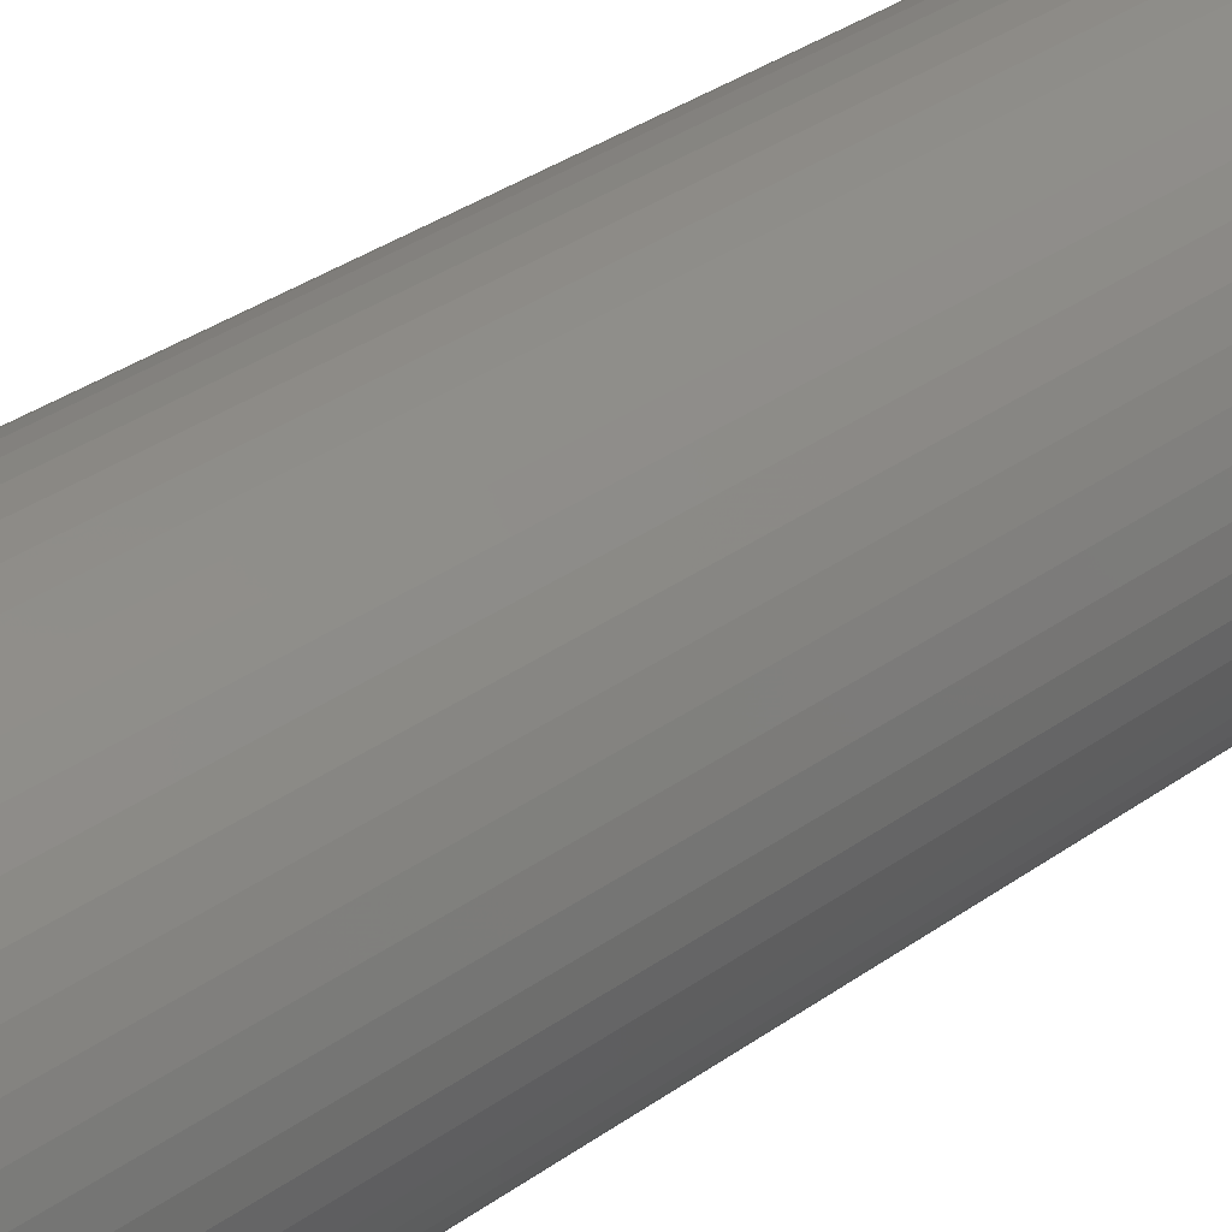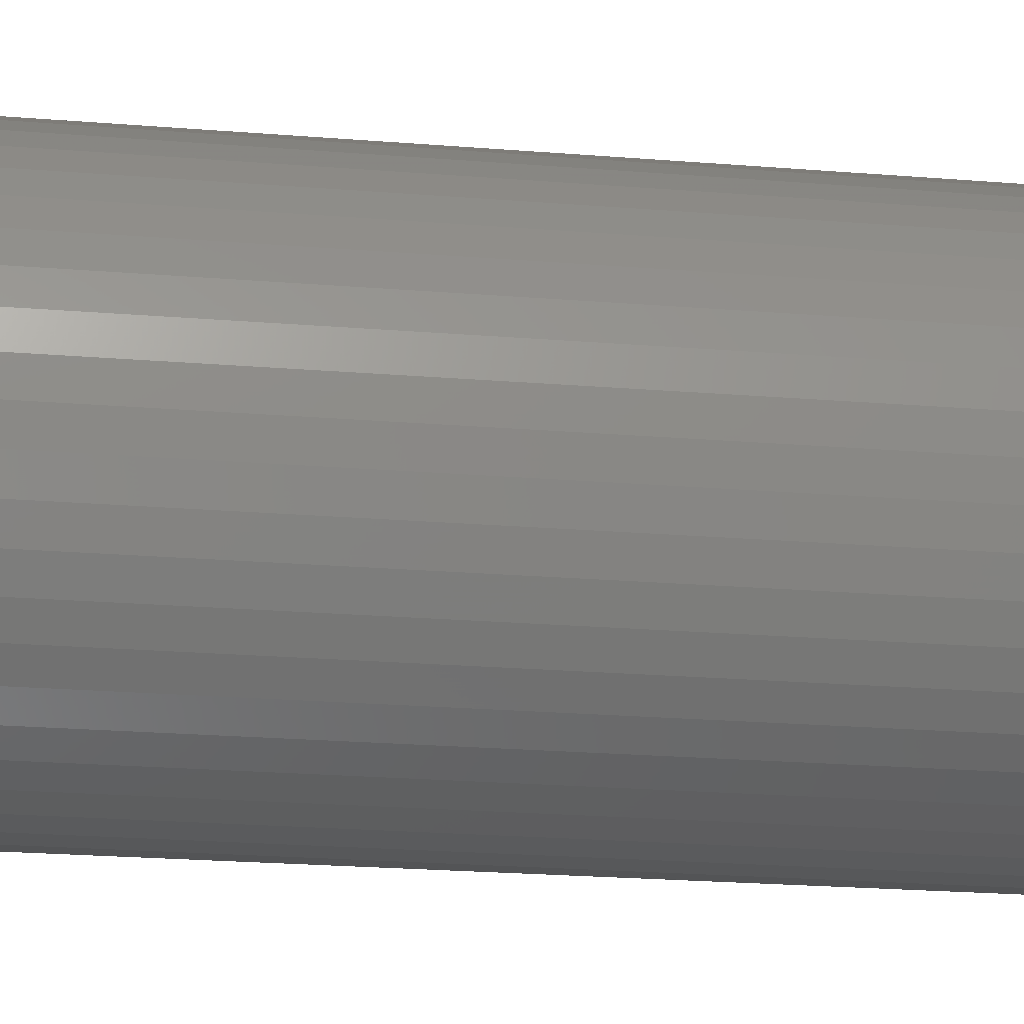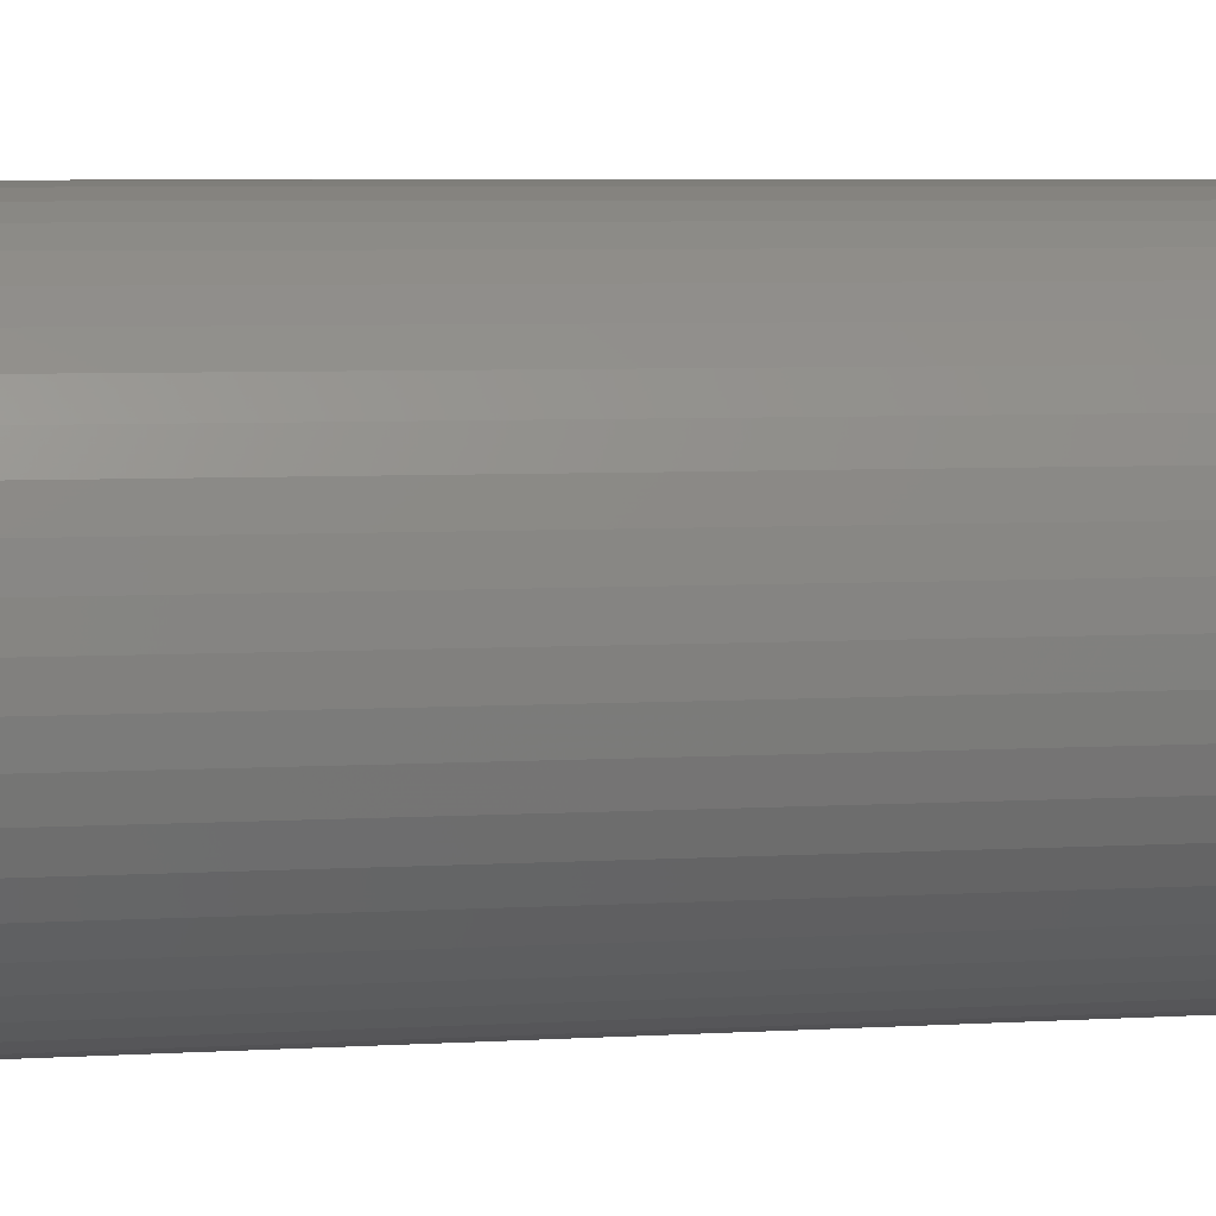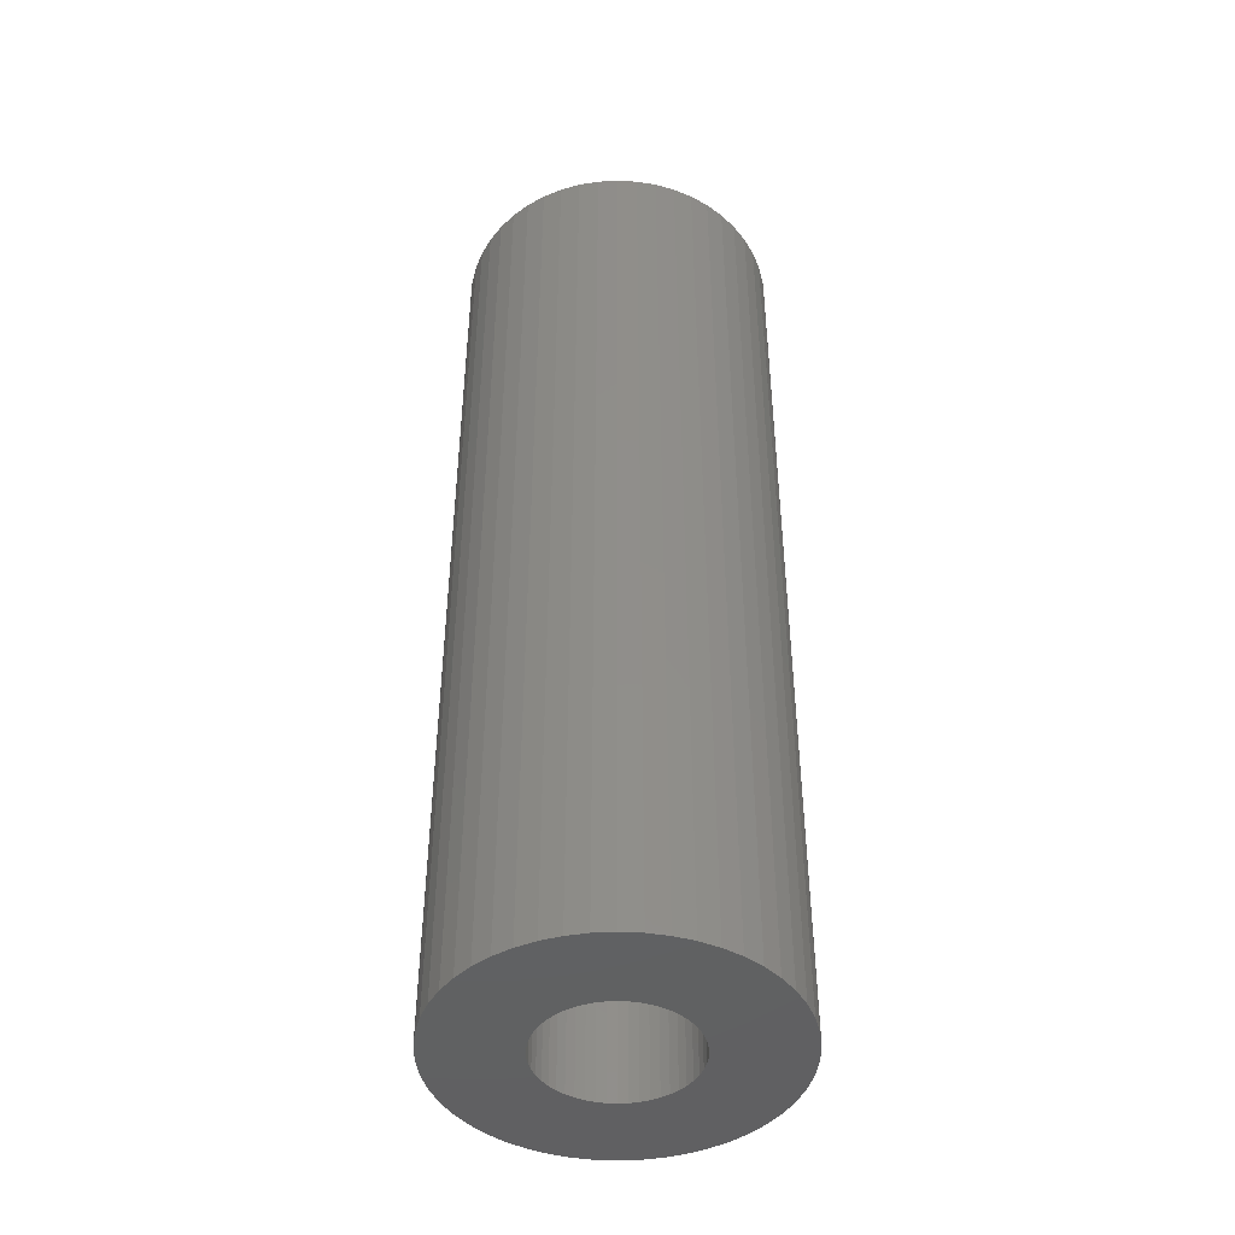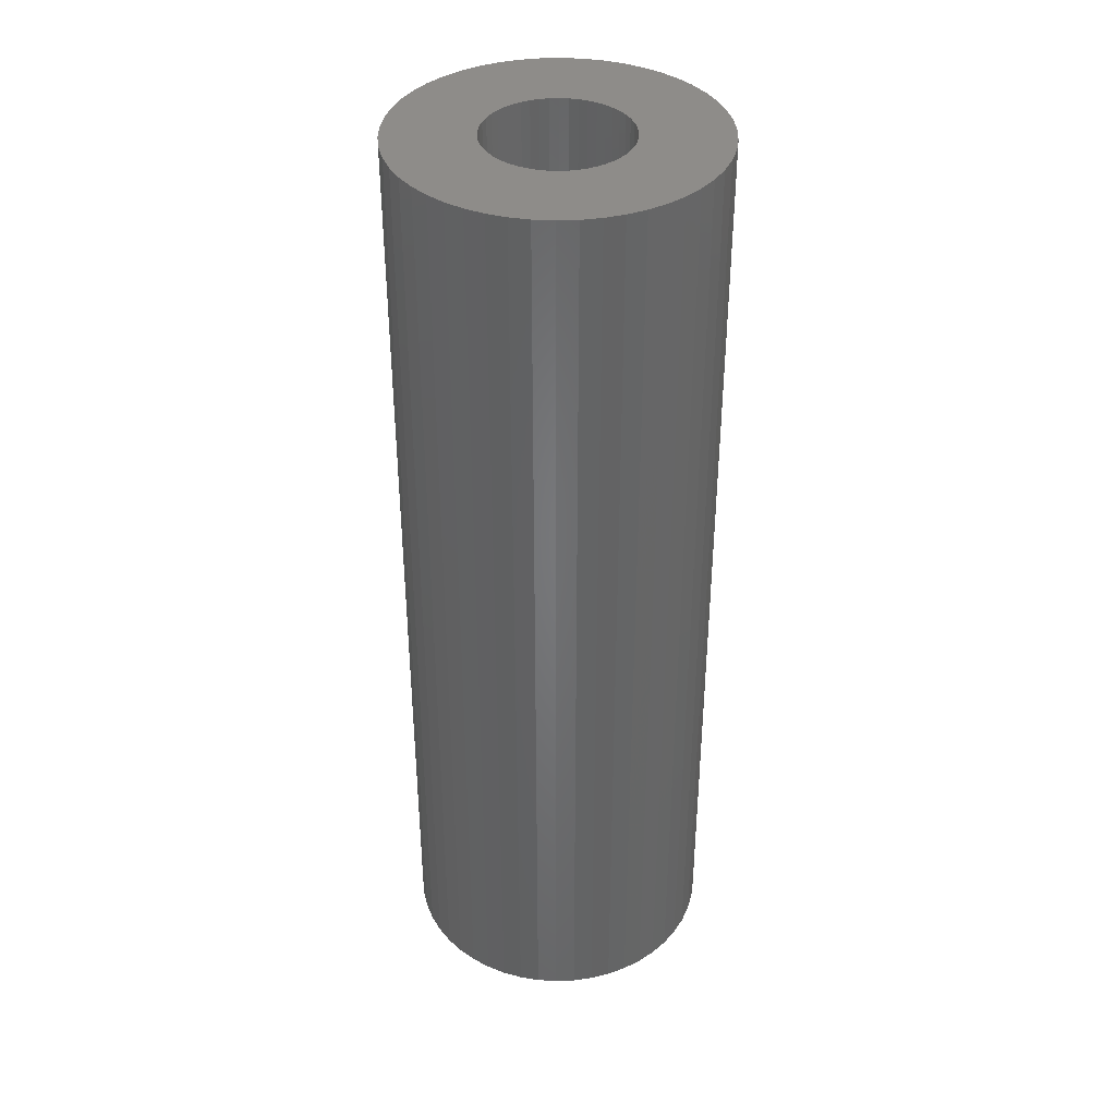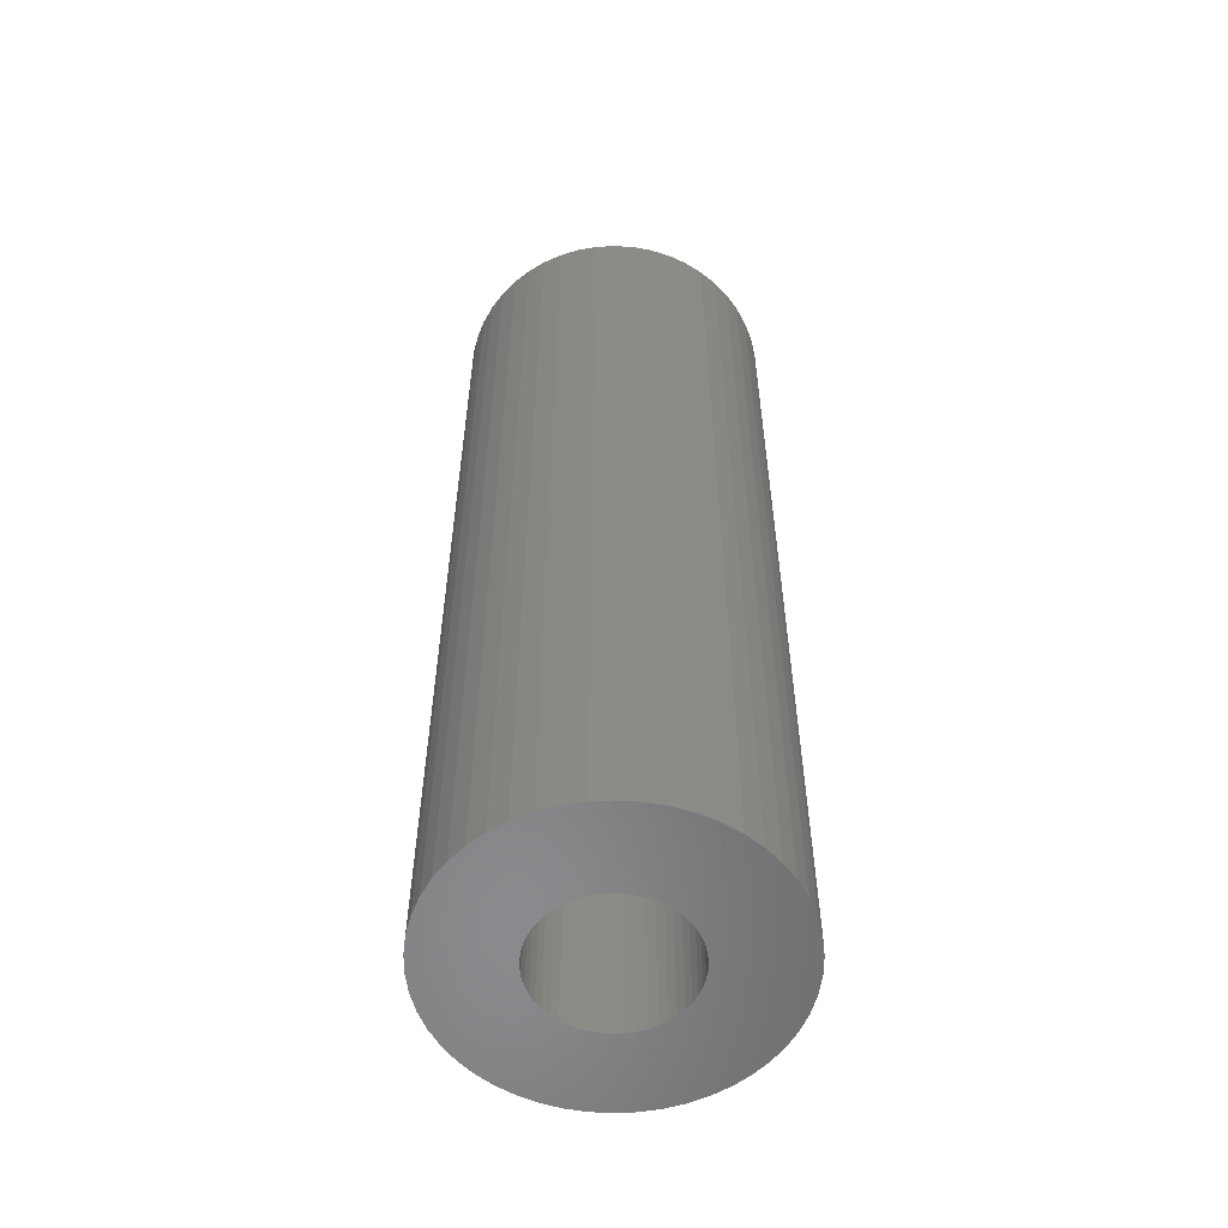
<metadata>
{"format":"stl","ext":"stl","renderer":"f3d","projection":"perspective","resolution":1024,"background":"white","views":[{"elev":34.0,"azim":-134.1,"up":"+Y"},{"elev":-19.3,"azim":-99.3,"up":"+Y"},{"elev":4.5,"azim":76.8,"up":"+Y"},{"elev":-44.5,"azim":-154.8,"up":"+Z"},{"elev":38.2,"azim":-154.0,"up":"+Z"},{"elev":-56.2,"azim":111.2,"up":"+Z"}]}
</metadata>
<code>
# stl→obj: 200 verts, 400 faces
v 4 0 12
v 3.968 0.5013 -12
v 3.968 0.5013 12
v 4 0 -12
v -4 0 -12
v -3.968 0.5013 12
v -3.968 0.5013 -12
v -4 0 12
v 0.2512 3.992 -12
v -0.2512 3.992 12
v 0.2512 3.992 12
v -0.2512 3.992 -12
v -0.2512 -3.992 -12
v 0.2512 -3.992 12
v -0.2512 -3.992 12
v 0.2512 -3.992 -12
v 2.916 2.738 -12
v 2.55 3.082 12
v 2.916 2.738 12
v 2.55 3.082 -12
v -2.55 3.082 -12
v -2.916 2.738 12
v -2.55 3.082 12
v -2.916 2.738 -12
v -1.236 3.804 -12
v -1.703 3.619 12
v -1.236 3.804 12
v -1.703 3.619 -12
v 3.719 1.472 12
v 3.505 1.927 -12
v 3.505 1.927 12
v 3.719 1.472 -12
v 3.236 2.351 -12
v 3.236 2.351 12
v 1.703 3.619 -12
v 1.236 3.804 12
v 1.703 3.619 12
v 1.236 3.804 -12
v 0.7495 3.929 12
v 0.7495 3.929 -12
v 2.143 3.377 12
v 2.143 3.377 -12
v -3.719 1.472 -12
v -3.505 1.927 12
v -3.505 1.927 -12
v -3.719 1.472 12
v -3.236 2.351 -12
v -3.236 2.351 12
v -3.874 0.9948 -12
v -3.874 0.9948 12
v -2.143 3.377 12
v -2.143 3.377 -12
v -0.7495 3.929 -12
v -0.7495 3.929 12
v 0.7495 -3.929 12
v 0.7495 -3.929 -12
v 1.236 -3.804 -12
v 1.703 -3.619 12
v 1.236 -3.804 12
v 1.703 -3.619 -12
v 3.874 0.9948 12
v 3.874 0.9948 -12
v 1.8 0 12
v 1.786 0.2256 12
v 3.968 -0.5013 12
v 1.743 0.4476 12
v 1.786 -0.2256 12
v 1.674 0.6626 12
v 3.874 -0.9948 12
v 1.577 0.8672 12
v 1.743 -0.4476 12
v 1.456 1.058 12
v 3.719 -1.472 12
v 1.312 1.232 12
v 1.674 -0.6626 12
v 1.147 1.387 12
v 3.505 -1.927 12
v 1.577 -0.8672 12
v 0.9645 1.52 12
v 0.7664 1.629 12
v 0.5562 1.712 12
v 0.3373 1.768 12
v 0.113 1.796 12
v -0.113 1.796 12
v -0.3373 1.768 12
v -0.5562 1.712 12
v -0.7664 1.629 12
v -0.9645 1.52 12
v -1.147 1.387 12
v -1.312 1.232 12
v -1.456 1.058 12
v -1.577 0.8672 12
v 3.236 -2.351 12
v 1.456 -1.058 12
v 2.916 -2.738 12
v 1.312 -1.232 12
v 2.55 -3.082 12
v 1.147 -1.387 12
v 2.143 -3.377 12
v 0.9645 -1.52 12
v 0.7664 -1.629 12
v 0.5562 -1.712 12
v 0.3373 -1.768 12
v 0.113 -1.796 12
v -0.113 -1.796 12
v -0.3373 -1.768 12
v -0.7495 -3.929 12
v -0.5562 -1.712 12
v -1.236 -3.804 12
v -0.7664 -1.629 12
v -1.703 -3.619 12
v -0.9645 -1.52 12
v -2.143 -3.377 12
v -1.147 -1.387 12
v -2.55 -3.082 12
v -1.312 -1.232 12
v -2.916 -2.738 12
v -1.456 -1.058 12
v -3.236 -2.351 12
v -1.577 -0.8672 12
v -3.505 -1.927 12
v -1.674 -0.6626 12
v -3.719 -1.472 12
v -1.743 -0.4476 12
v -3.874 -0.9948 12
v -1.786 -0.2256 12
v -3.968 -0.5013 12
v -1.8 0 12
v -1.674 0.6626 12
v -1.743 0.4476 12
v -1.786 0.2256 12
v 3.968 -0.5013 -12
v 2.143 -3.377 -12
v 3.236 -2.351 -12
v 2.916 -2.738 -12
v 3.874 -0.9948 -12
v 3.719 -1.472 -12
v -2.916 -2.738 -12
v -2.55 -3.082 -12
v -3.505 -1.927 -12
v -3.719 -1.472 -12
v -3.236 -2.351 -12
v 1.8 0 -12
v 1.786 -0.2256 -12
v 1.743 -0.4476 -12
v 1.786 0.2256 -12
v 1.674 -0.6626 -12
v 3.505 -1.927 -12
v 1.577 -0.8672 -12
v 1.743 0.4476 -12
v 1.456 -1.058 -12
v 1.312 -1.232 -12
v 2.55 -3.082 -12
v 1.674 0.6626 -12
v 1.147 -1.387 -12
v 1.577 0.8672 -12
v 0.9645 -1.52 -12
v 0.7664 -1.629 -12
v 0.5562 -1.712 -12
v 0.3373 -1.768 -12
v 0.113 -1.796 -12
v -0.113 -1.796 -12
v -0.3373 -1.768 -12
v -0.7495 -3.929 -12
v -0.5562 -1.712 -12
v -1.236 -3.804 -12
v -0.7664 -1.629 -12
v -1.703 -3.619 -12
v -0.9645 -1.52 -12
v -2.143 -3.377 -12
v -1.147 -1.387 -12
v -1.312 -1.232 -12
v -1.456 -1.058 -12
v -1.577 -0.8672 -12
v 1.456 1.058 -12
v 1.312 1.232 -12
v 1.147 1.387 -12
v 0.9645 1.52 -12
v 0.7664 1.629 -12
v 0.5562 1.712 -12
v 0.3373 1.768 -12
v 0.113 1.796 -12
v -0.113 1.796 -12
v -0.3373 1.768 -12
v -0.5562 1.712 -12
v -0.7664 1.629 -12
v -0.9645 1.52 -12
v -1.147 1.387 -12
v -1.312 1.232 -12
v -1.456 1.058 -12
v -1.577 0.8672 -12
v -1.674 0.6626 -12
v -1.743 0.4476 -12
v -1.786 0.2256 -12
v -1.8 0 -12
v -1.674 -0.6626 -12
v -1.743 -0.4476 -12
v -3.874 -0.9948 -12
v -1.786 -0.2256 -12
v -3.968 -0.5013 -12
f 1 2 3
f 2 1 4
f 5 6 7
f 6 5 8
f 9 10 11
f 10 9 12
f 13 14 15
f 14 13 16
f 17 18 19
f 18 17 20
f 21 22 23
f 22 21 24
f 25 26 27
f 26 25 28
f 29 30 31
f 30 29 32
f 31 33 34
f 33 31 30
f 35 36 37
f 36 35 38
f 38 39 36
f 39 38 40
f 20 41 18
f 41 20 42
f 43 44 45
f 44 43 46
f 47 22 24
f 22 47 48
f 49 46 43
f 46 49 50
f 28 51 26
f 51 28 52
f 53 27 54
f 27 53 25
f 16 55 14
f 55 16 56
f 57 58 59
f 58 57 60
f 61 32 29
f 32 61 62
f 3 62 61
f 62 3 2
f 34 17 19
f 17 34 33
f 40 11 39
f 11 40 9
f 42 37 41
f 37 42 35
f 45 48 47
f 48 45 44
f 7 50 49
f 50 7 6
f 63 1 3
f 64 3 61
f 1 63 65
f 66 61 29
f 67 65 63
f 68 29 31
f 65 67 69
f 70 31 34
f 71 69 67
f 72 34 19
f 69 71 73
f 74 19 18
f 75 73 71
f 76 18 41
f 73 75 77
f 78 77 75
f 3 64 63
f 61 66 64
f 79 41 37
f 29 68 66
f 31 70 68
f 34 72 70
f 19 74 72
f 80 37 36
f 18 76 74
f 41 79 76
f 37 80 79
f 81 36 39
f 36 81 80
f 39 82 81
f 11 82 39
f 11 83 82
f 11 84 83
f 10 84 11
f 10 85 84
f 54 85 10
f 85 54 86
f 27 86 54
f 86 27 87
f 26 87 27
f 87 26 88
f 51 88 26
f 88 51 89
f 23 89 51
f 89 23 90
f 22 90 23
f 90 22 91
f 48 91 22
f 91 48 92
f 44 92 48
f 77 78 93
f 94 93 78
f 93 94 95
f 96 95 94
f 95 96 97
f 98 97 96
f 97 98 99
f 100 99 98
f 99 100 58
f 101 58 100
f 58 101 59
f 102 59 101
f 59 102 55
f 103 55 102
f 103 14 55
f 104 14 103
f 105 14 104
f 105 15 14
f 106 15 105
f 107 106 108
f 106 107 15
f 109 108 110
f 111 110 112
f 113 112 114
f 108 109 107
f 115 114 116
f 117 116 118
f 119 118 120
f 121 120 122
f 110 111 109
f 123 122 124
f 125 124 126
f 127 126 128
f 92 44 129
f 112 113 111
f 46 129 44
f 114 115 113
f 129 46 130
f 116 117 115
f 50 130 46
f 118 119 117
f 130 50 131
f 120 121 119
f 6 131 50
f 122 123 121
f 131 6 128
f 124 125 123
f 8 128 6
f 126 127 125
f 128 8 127
f 52 23 51
f 23 52 21
f 12 54 10
f 54 12 53
f 65 4 1
f 4 65 132
f 60 99 58
f 99 60 133
f 95 134 93
f 134 95 135
f 73 136 69
f 136 73 137
f 69 132 65
f 132 69 136
f 138 115 117
f 115 138 139
f 140 123 141
f 123 140 121
f 138 119 142
f 119 138 117
f 143 4 132
f 144 132 136
f 4 143 2
f 145 136 137
f 146 2 143
f 147 137 148
f 2 146 62
f 149 148 134
f 150 62 146
f 151 134 135
f 62 150 32
f 152 135 153
f 154 32 150
f 155 153 133
f 32 154 30
f 156 30 154
f 132 144 143
f 136 145 144
f 157 133 60
f 137 147 145
f 148 149 147
f 134 151 149
f 135 152 151
f 158 60 57
f 153 155 152
f 133 157 155
f 60 158 157
f 159 57 56
f 57 159 158
f 56 160 159
f 16 160 56
f 16 161 160
f 16 162 161
f 13 162 16
f 13 163 162
f 164 163 13
f 163 164 165
f 166 165 164
f 165 166 167
f 168 167 166
f 167 168 169
f 170 169 168
f 169 170 171
f 139 171 170
f 171 139 172
f 138 172 139
f 172 138 173
f 142 173 138
f 173 142 174
f 140 174 142
f 30 156 33
f 175 33 156
f 33 175 17
f 176 17 175
f 17 176 20
f 177 20 176
f 20 177 42
f 178 42 177
f 42 178 35
f 179 35 178
f 35 179 38
f 180 38 179
f 38 180 40
f 181 40 180
f 181 9 40
f 182 9 181
f 183 9 182
f 183 12 9
f 184 12 183
f 53 184 185
f 184 53 12
f 25 185 186
f 28 186 187
f 52 187 188
f 185 25 53
f 21 188 189
f 24 189 190
f 47 190 191
f 45 191 192
f 186 28 25
f 43 192 193
f 49 193 194
f 7 194 195
f 174 140 196
f 187 52 28
f 141 196 140
f 188 21 52
f 196 141 197
f 189 24 21
f 198 197 141
f 190 47 24
f 197 198 199
f 191 45 47
f 200 199 198
f 192 43 45
f 199 200 195
f 193 49 43
f 5 195 200
f 194 7 49
f 195 5 7
f 93 148 77
f 148 93 134
f 166 107 109
f 107 166 164
f 141 125 198
f 125 141 123
f 56 59 55
f 59 56 57
f 153 95 97
f 95 153 135
f 133 97 99
f 97 133 153
f 77 137 73
f 137 77 148
f 164 15 107
f 15 164 13
f 168 109 111
f 109 168 166
f 142 121 140
f 121 142 119
f 198 127 200
f 127 198 125
f 200 8 5
f 8 200 127
f 170 111 113
f 111 170 168
f 139 113 115
f 113 139 170
f 143 64 146
f 64 143 63
f 128 194 131
f 194 128 195
f 183 83 84
f 83 183 182
f 161 105 104
f 105 161 162
f 177 74 76
f 74 177 176
f 189 89 90
f 89 189 188
f 186 86 87
f 86 186 185
f 154 70 156
f 70 154 68
f 146 66 150
f 66 146 64
f 180 80 81
f 80 180 179
f 181 81 82
f 81 181 180
f 178 76 79
f 76 178 177
f 129 191 92
f 191 129 192
f 92 190 91
f 190 92 191
f 130 192 129
f 192 130 193
f 188 88 89
f 88 188 187
f 185 85 86
f 85 185 184
f 147 71 145
f 71 147 75
f 160 104 103
f 104 160 161
f 150 68 154
f 68 150 66
f 175 74 176
f 74 175 72
f 156 72 175
f 72 156 70
f 182 82 83
f 82 182 181
f 179 79 80
f 79 179 178
f 131 193 130
f 193 131 194
f 184 84 85
f 84 184 183
f 152 98 96
f 98 152 155
f 145 67 144
f 67 145 71
f 158 102 101
f 102 158 159
f 91 189 90
f 189 91 190
f 187 87 88
f 87 187 186
f 157 101 100
f 101 157 158
f 149 75 147
f 75 149 78
f 152 94 151
f 94 152 96
f 144 63 143
f 63 144 67
f 169 114 112
f 114 169 171
f 163 108 106
f 108 163 165
f 122 197 124
f 197 122 196
f 126 195 128
f 195 126 199
f 159 103 102
f 103 159 160
f 155 100 98
f 100 155 157
f 151 78 149
f 78 151 94
f 162 106 105
f 106 162 163
f 171 116 114
f 116 171 172
f 120 196 122
f 196 120 174
f 124 199 126
f 199 124 197
f 165 110 108
f 110 165 167
f 167 112 110
f 112 167 169
f 118 174 120
f 174 118 173
f 116 173 118
f 173 116 172

</code>
